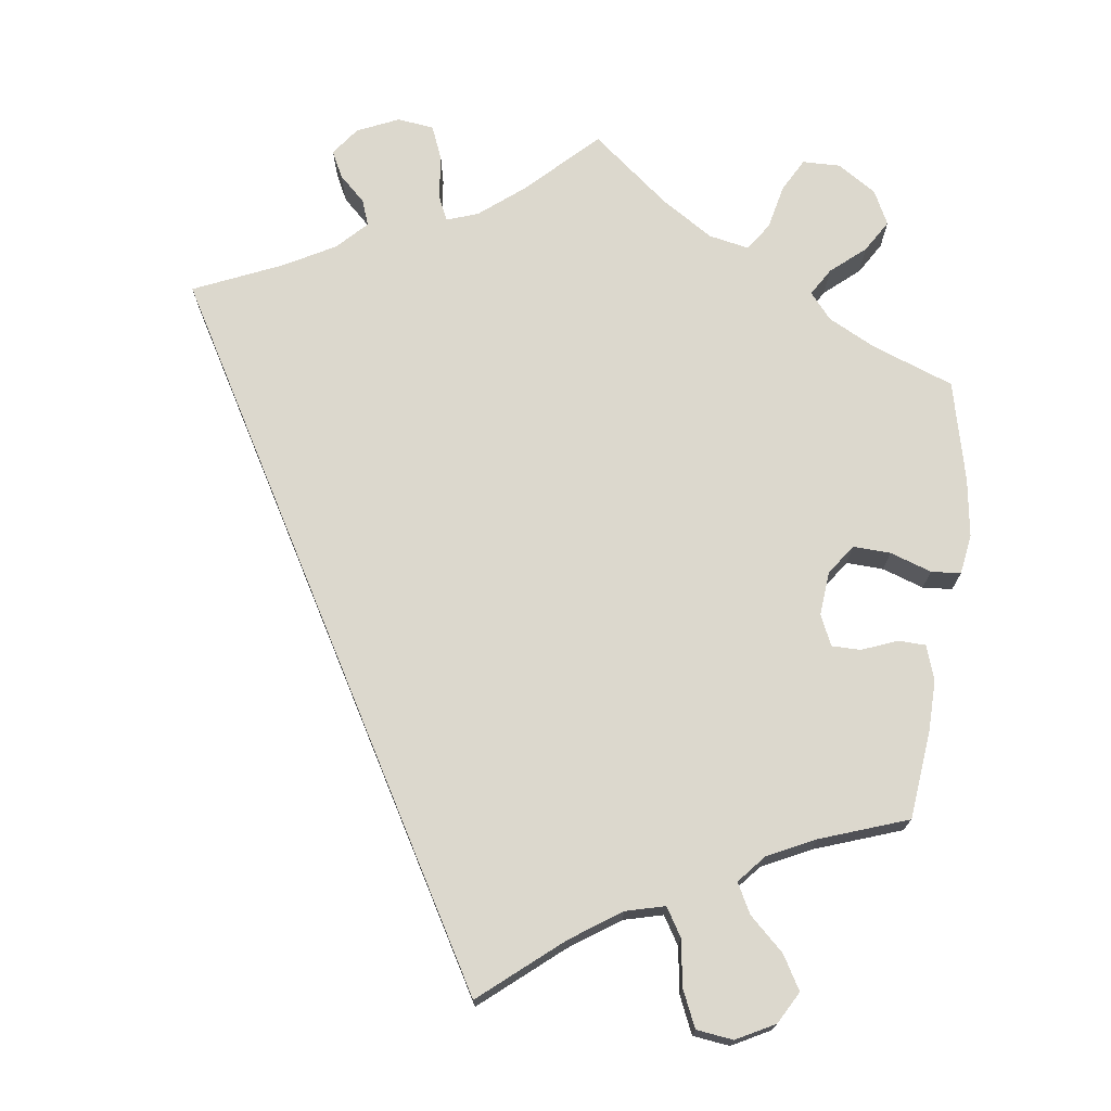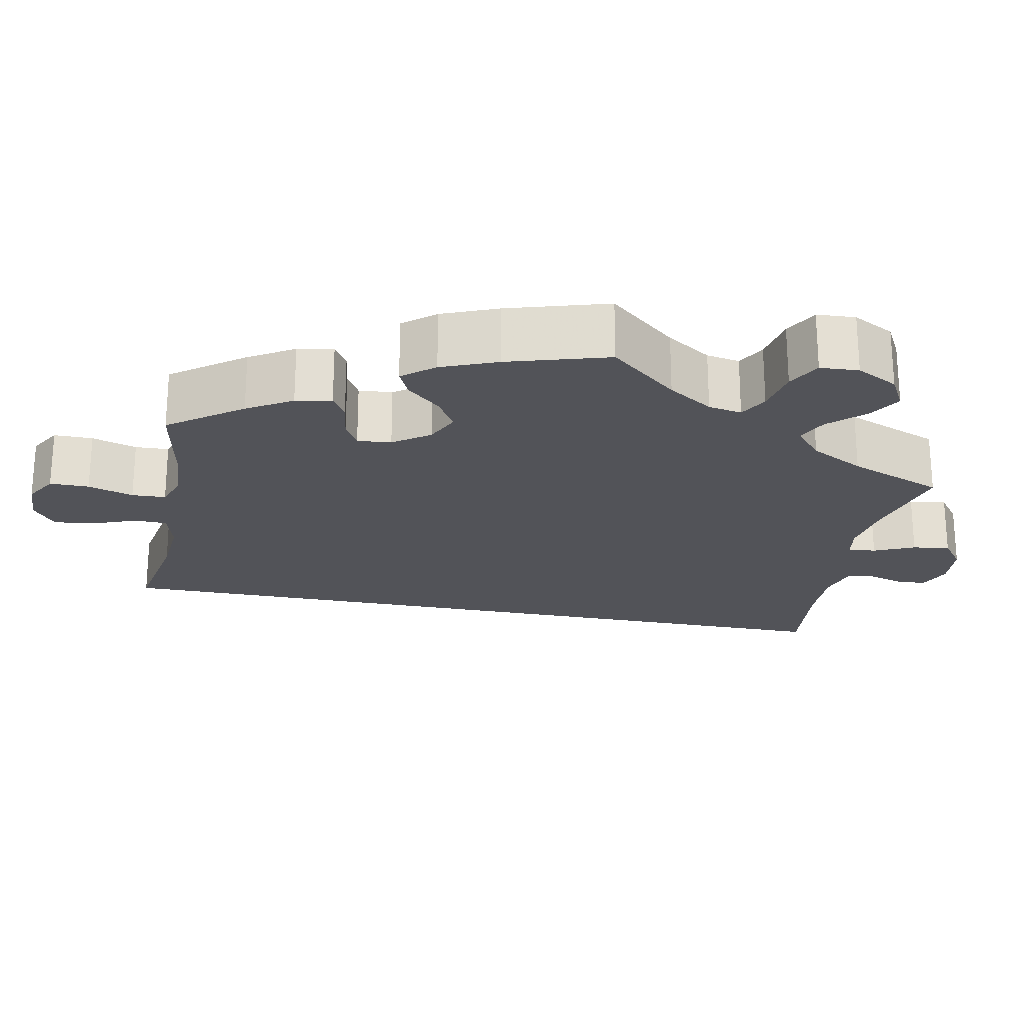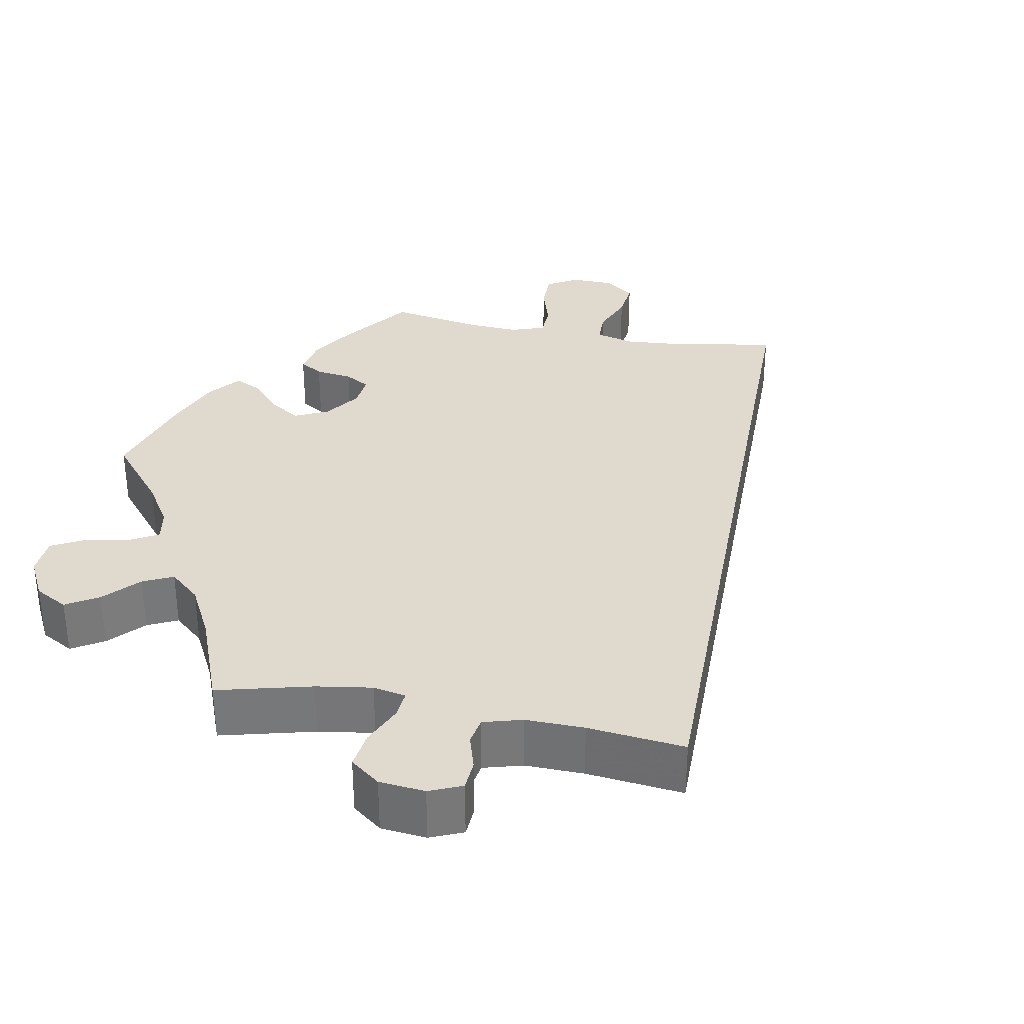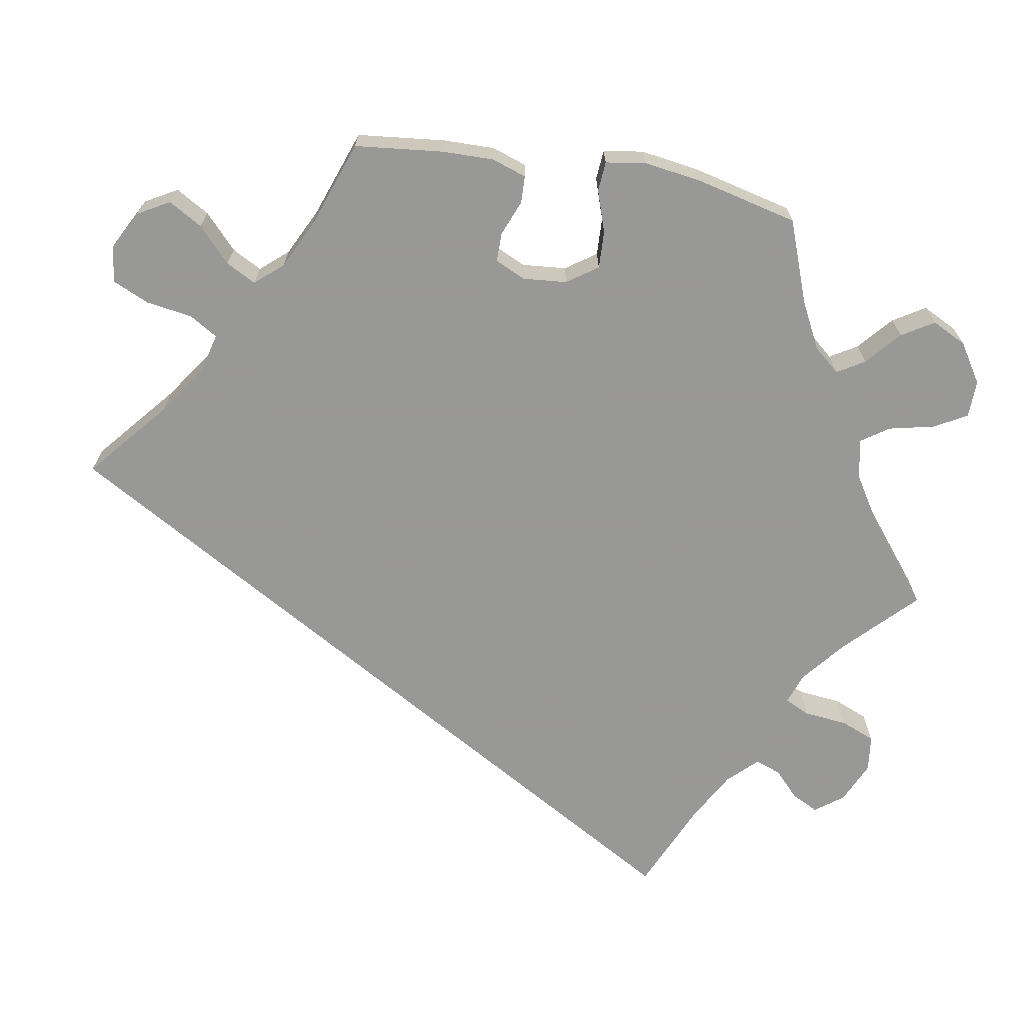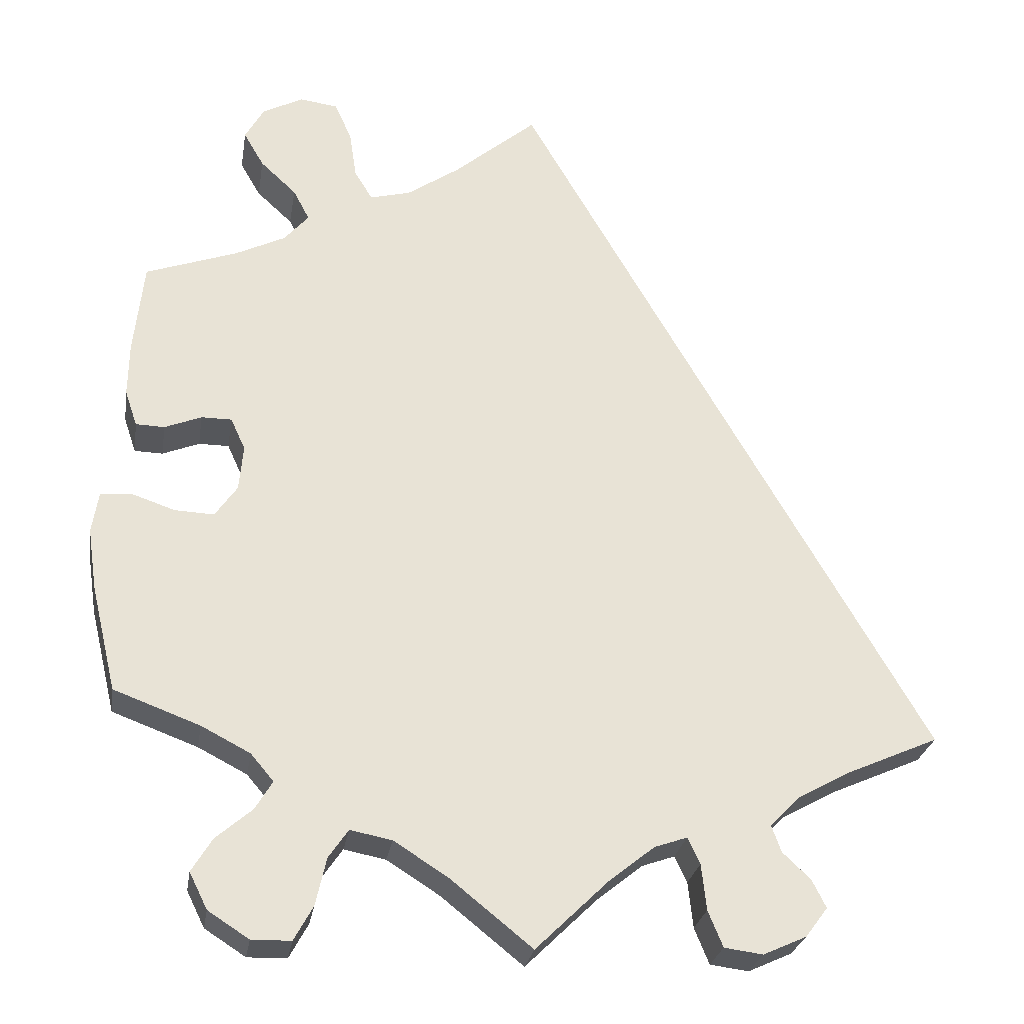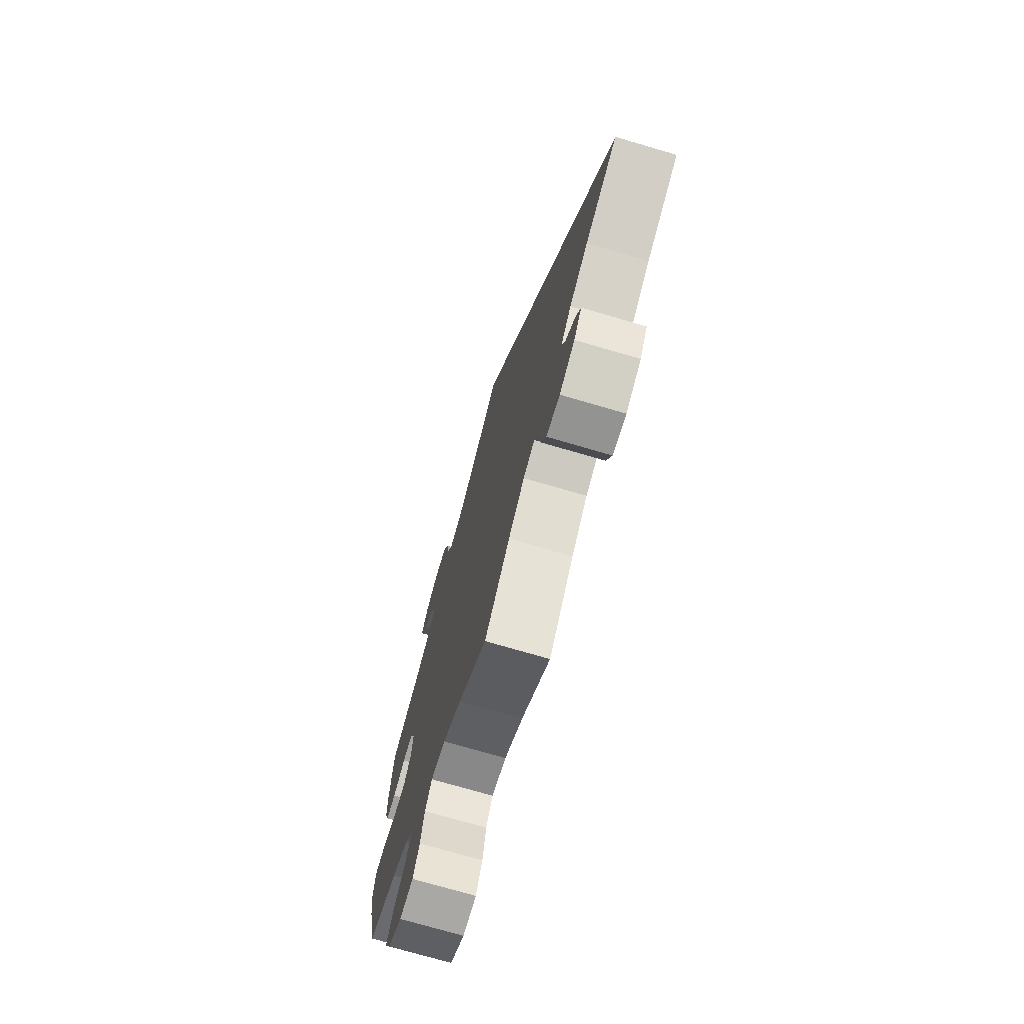
<metadata>
{"format":"obj","ext":"obj","renderer":"f3d","projection":"perspective","resolution":1024,"background":"white","views":[{"elev":72.5,"azim":7.7,"up":"+Y"},{"elev":-22.7,"azim":108.8,"up":"+Y"},{"elev":32.9,"azim":-139.2,"up":"+Y"},{"elev":-68.5,"azim":80.2,"up":"+Y"},{"elev":-27.0,"azim":170.8,"up":"+Z"},{"elev":-73.8,"azim":-106.3,"up":"+Z"}]}
</metadata>
<code>
v 0.395 0.07 -0.328
v 0.335 0.07 -0.359
v 0.307 0.07 -0.392
v 0.328 0.07 -0.427
v 0.372 0.07 -0.465
v 0.397 0.07 -0.506
v 0.375 0.07 -0.55
v 0.325 0.07 -0.582
v 0.277 0.07 -0.581
v 0.254 0.07 -0.539
v 0.241 0.07 -0.481
v 0.217 0.07 -0.446
v 0.166 0.07 -0.456
v 0.101 0.07 -0.497
v 0 0.07 -0.578
v -0.088 0.07 -0.492
v -0.144 0.07 -0.447
v -0.184 0.07 -0.433
v -0.199 0.07 -0.465
v -0.205 0.07 -0.521
v -0.223 0.07 -0.565
v -0.27 0.07 -0.571
v -0.323 0.07 -0.547
v -0.35 0.07 -0.511
v -0.333 0.07 -0.477
v -0.299 0.07 -0.445
v -0.287 0.07 -0.412
v -0.323 0.07 -0.375
v -0.388 0.07 -0.339
v -0.501 0.07 -0.289
v -0.001 0.07 0.578
v 0.101 0.07 0.492
v 0.165 0.07 0.448
v 0.215 0.07 0.435
v 0.237 0.07 0.471
v 0.246 0.07 0.53
v 0.267 0.07 0.577
v 0.314 0.07 0.583
v 0.363 0.07 0.557
v 0.386 0.07 0.516
v 0.361 0.07 0.473
v 0.317 0.07 0.432
v 0.297 0.07 0.394
v 0.327 0.07 0.359
v 0.388 0.07 0.329
v 0.5 0.07 0.289
v 0.512 0.07 0.176
v 0.513 0.07 0.11
v 0.498 0.07 0.066
v 0.463 0.07 0.065
v 0.418 0.07 0.083
v 0.381 0.07 0.083
v 0.363 0.07 0.044
v 0.368 0.07 -0.012
v 0.395 0.07 -0.051
v 0.443 0.07 -0.049
v 0.496 0.07 -0.031
v 0.534 0.07 -0.034
v 0.542 0.07 -0.085
v 0.531 0.07 -0.16
v 0.5 0.07 -0.289
v 0.395 0 -0.328
v 0.335 0 -0.359
v 0.307 0 -0.392
v 0.328 0 -0.427
v 0.372 0 -0.465
v 0.397 0 -0.506
v 0.375 0 -0.55
v 0.325 0 -0.582
v 0.277 0 -0.581
v 0.254 0 -0.539
v 0.241 0 -0.481
v 0.217 0 -0.446
v 0.166 0 -0.456
v 0.101 0 -0.497
v 0 0 -0.578
v -0.088 0 -0.492
v -0.144 0 -0.447
v -0.184 0 -0.433
v -0.199 0 -0.465
v -0.205 0 -0.521
v -0.223 0 -0.565
v -0.27 0 -0.571
v -0.323 0 -0.547
v -0.35 0 -0.511
v -0.333 0 -0.477
v -0.299 0 -0.445
v -0.287 0 -0.412
v -0.323 0 -0.375
v -0.388 0 -0.339
v -0.501 0 -0.289
v -0.001 0 0.578
v 0.101 0 0.492
v 0.165 0 0.448
v 0.215 0 0.435
v 0.237 0 0.471
v 0.246 0 0.53
v 0.267 0 0.577
v 0.314 0 0.583
v 0.363 0 0.557
v 0.386 0 0.516
v 0.361 0 0.473
v 0.317 0 0.432
v 0.297 0 0.394
v 0.327 0 0.359
v 0.388 0 0.329
v 0.5 0 0.289
v 0.512 0 0.176
v 0.513 0 0.11
v 0.498 0 0.066
v 0.463 0 0.065
v 0.418 0 0.083
v 0.381 0 0.083
v 0.363 0 0.044
v 0.368 0 -0.012
v 0.395 0 -0.051
v 0.443 0 -0.049
v 0.496 0 -0.031
v 0.534 0 -0.034
v 0.542 0 -0.085
v 0.531 0 -0.16
v 0.5 0 -0.289
f 60 61 1
f 59 60 1 2
f 56 57 58 59
f 55 56 59 2
f 54 55 2 3
f 53 54 3
f 48 49 50 51
f 48 51 52
f 45 46 47 48
f 44 45 48 52
f 43 44 52 53
f 39 40 41 42
f 39 42 43
f 38 39 43
f 35 36 37 38
f 34 35 38 43
f 33 34 43 53
f 29 30 31 32
f 28 29 32 33
f 27 28 33 53
f 23 24 25 26
f 19 20 21 22
f 18 19 22 23
f 14 15 16
f 13 14 16 17
f 12 13 17 18
f 8 9 10 11
f 8 11 12
f 7 8 12
f 4 5 6 7
f 3 4 7 12
f 53 3 12 18
f 26 27 53
f 18 23 26 53
f 62 122 121
f 63 62 121 120
f 120 119 118 117
f 63 120 117 116
f 64 63 116 115
f 64 115 114
f 112 111 110 109
f 113 112 109
f 109 108 107 106
f 113 109 106 105
f 114 113 105 104
f 103 102 101 100
f 104 103 100
f 104 100 99
f 99 98 97 96
f 104 99 96 95
f 114 104 95 94
f 93 92 91 90
f 94 93 90 89
f 114 94 89 88
f 87 86 85 84
f 83 82 81 80
f 84 83 80 79
f 77 76 75
f 78 77 75 74
f 79 78 74 73
f 72 71 70 69
f 73 72 69
f 73 69 68
f 68 67 66 65
f 73 68 65 64
f 79 73 64 114
f 114 88 87
f 114 87 84 79
f 1 62 63 2
f 2 63 64 3
f 3 64 65 4
f 4 65 66 5
f 5 66 67 6
f 6 67 68 7
f 7 68 69 8
f 8 69 70 9
f 9 70 71 10
f 10 71 72 11
f 11 72 73 12
f 12 73 74 13
f 13 74 75 14
f 14 75 76 15
f 15 76 77 16
f 16 77 78 17
f 17 78 79 18
f 18 79 80 19
f 19 80 81 20
f 20 81 82 21
f 21 82 83 22
f 22 83 84 23
f 23 84 85 24
f 24 85 86 25
f 25 86 87 26
f 26 87 88 27
f 27 88 89 28
f 28 89 90 29
f 29 90 91 30
f 30 91 92 31
f 31 92 93 32
f 32 93 94 33
f 33 94 95 34
f 34 95 96 35
f 35 96 97 36
f 36 97 98 37
f 37 98 99 38
f 38 99 100 39
f 39 100 101 40
f 40 101 102 41
f 41 102 103 42
f 42 103 104 43
f 43 104 105 44
f 44 105 106 45
f 45 106 107 46
f 46 107 108 47
f 47 108 109 48
f 48 109 110 49
f 49 110 111 50
f 50 111 112 51
f 51 112 113 52
f 52 113 114 53
f 53 114 115 54
f 54 115 116 55
f 55 116 117 56
f 56 117 118 57
f 57 118 119 58
f 58 119 120 59
f 59 120 121 60
f 60 121 122 61
f 61 122 62 1

</code>
